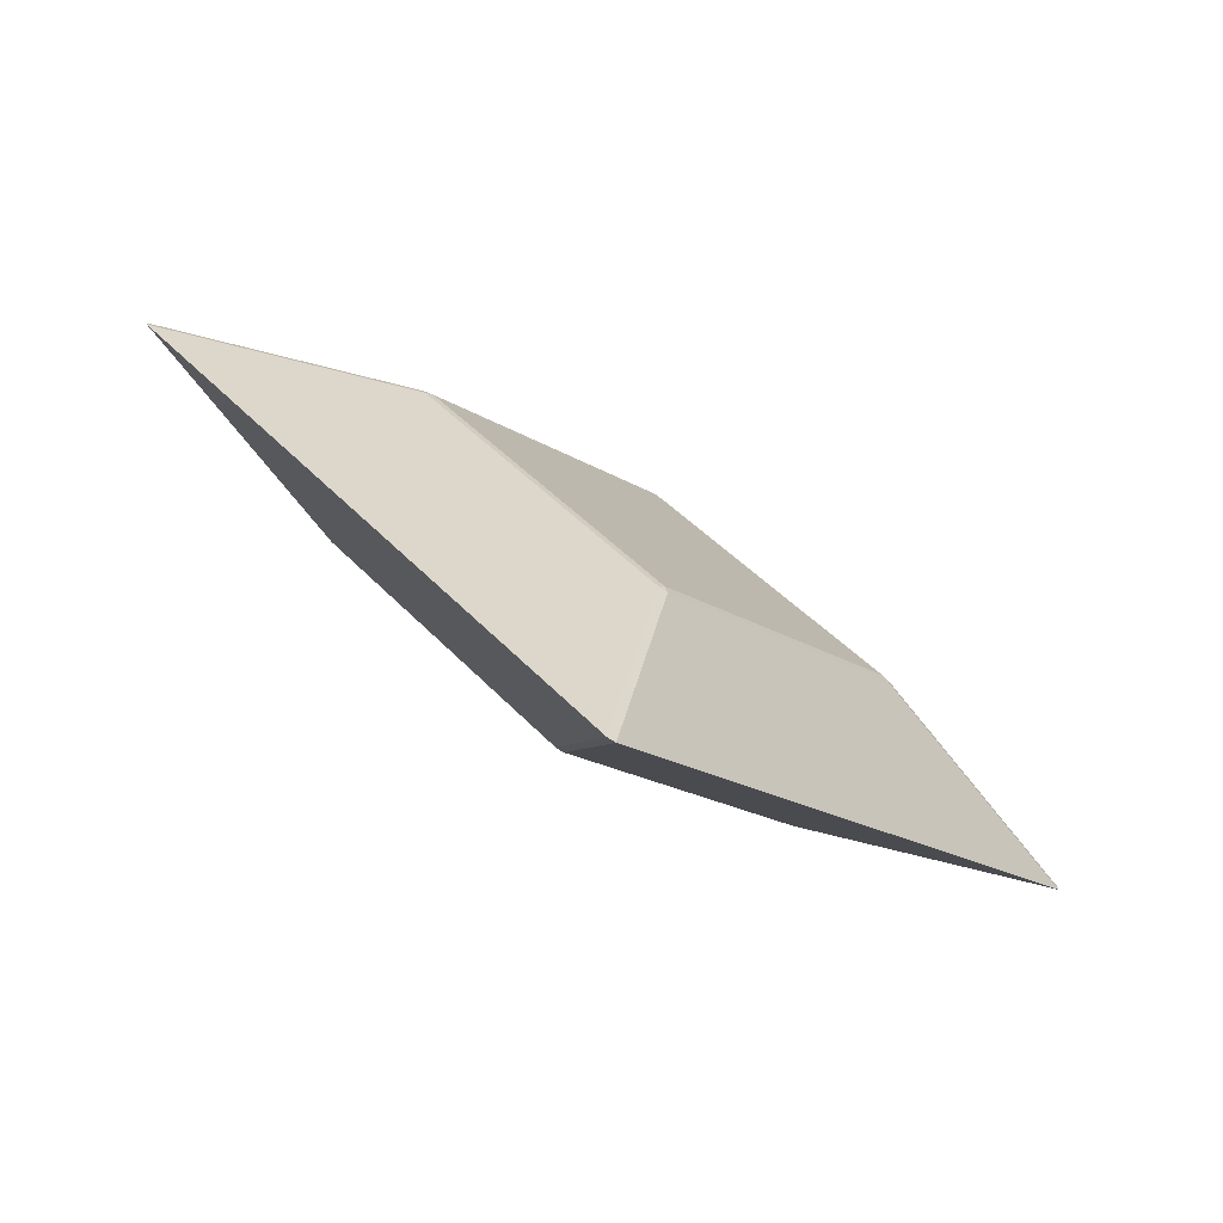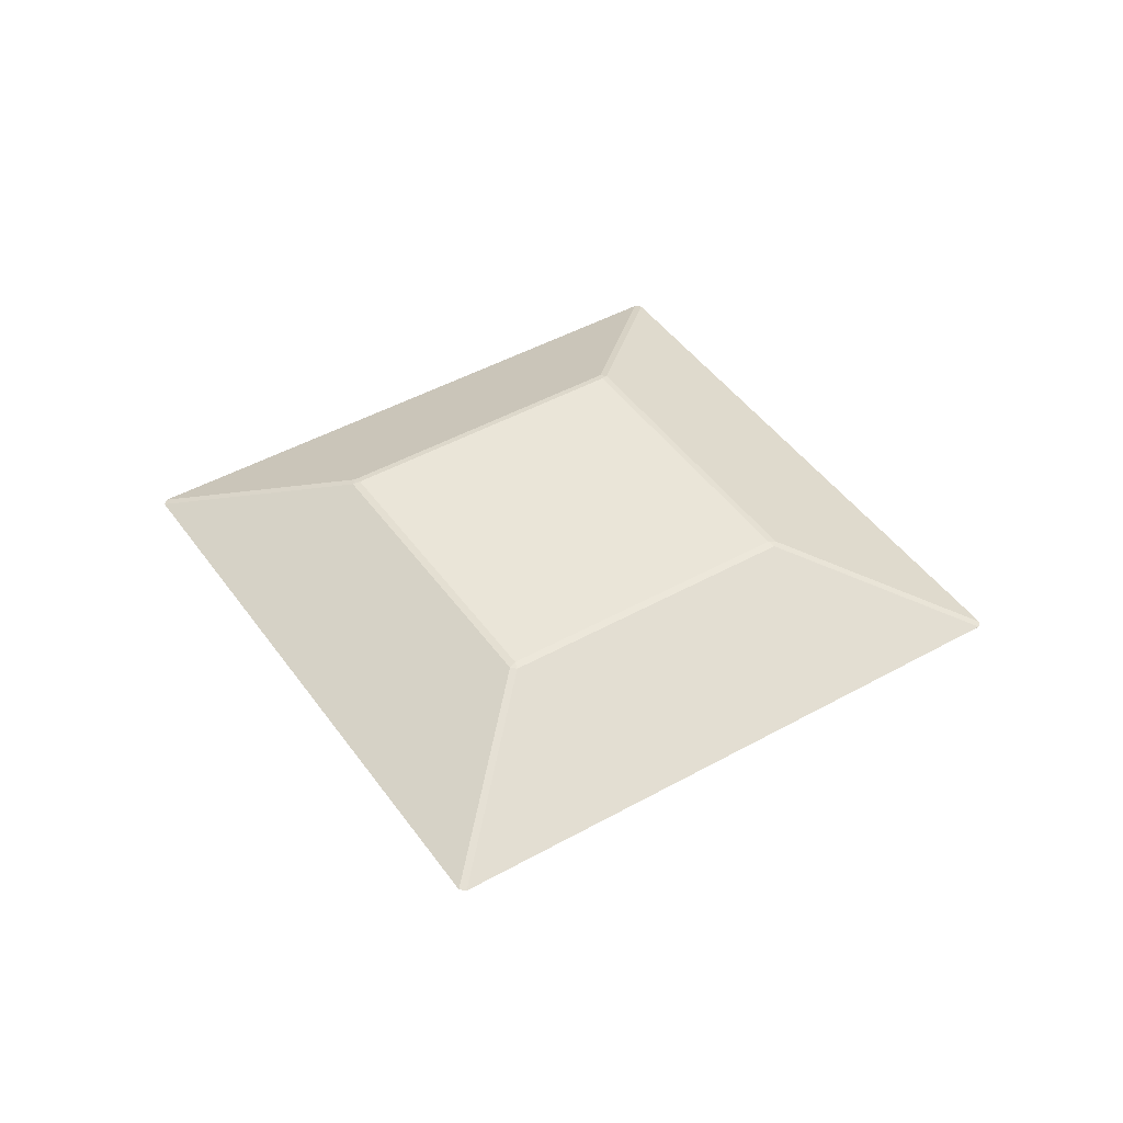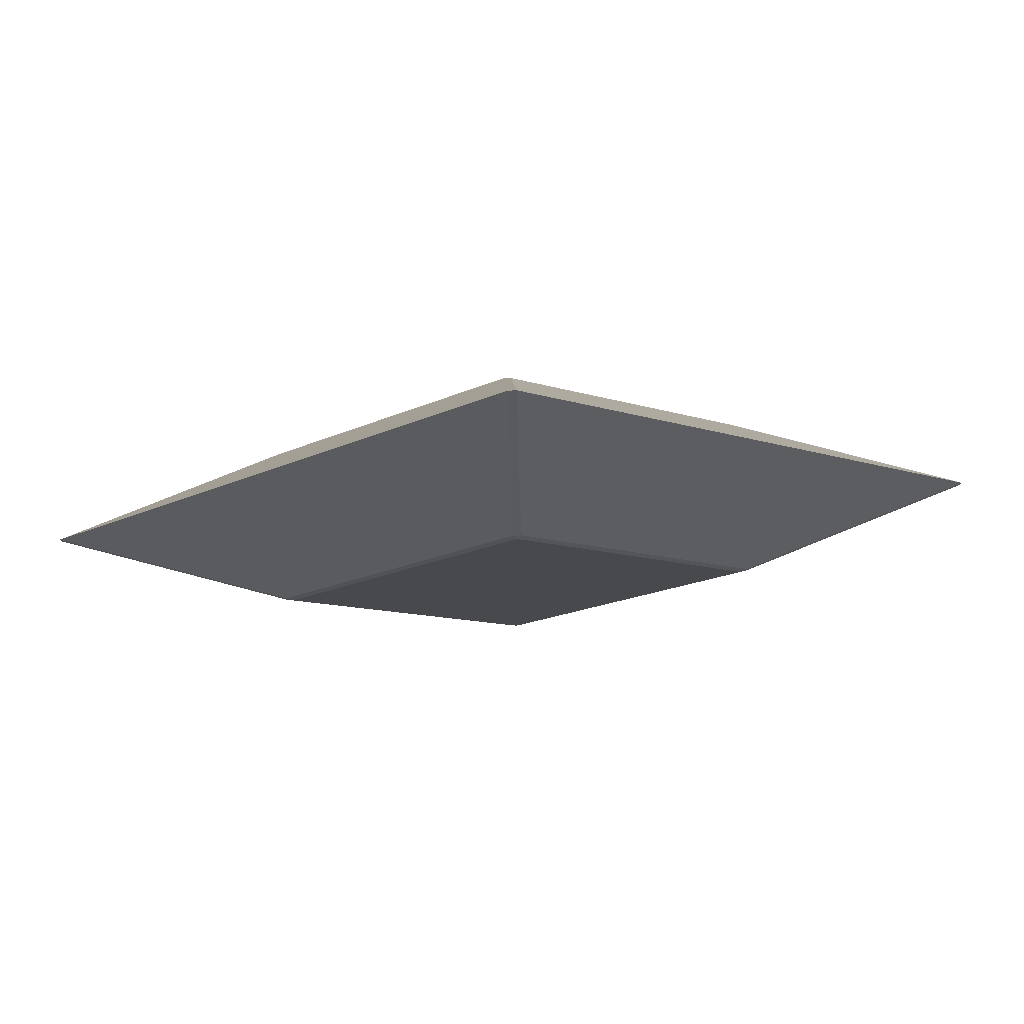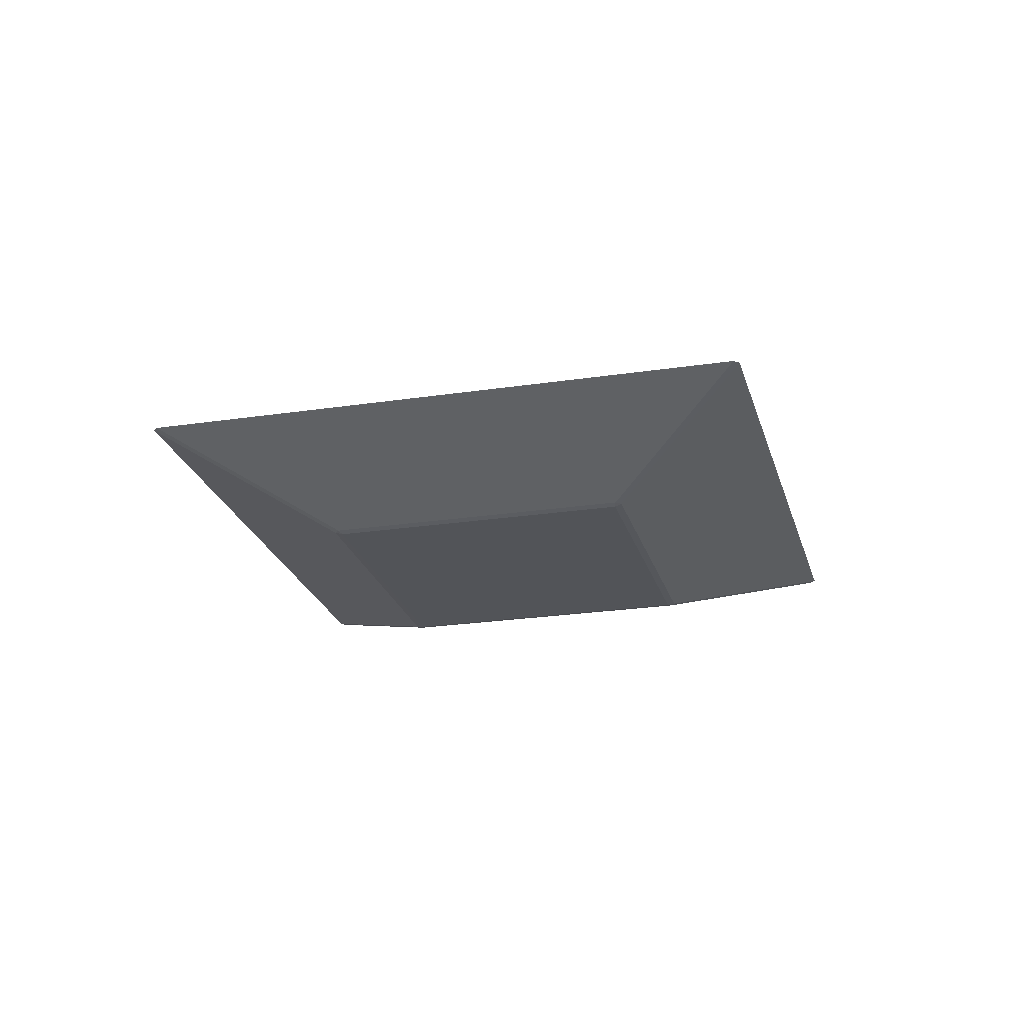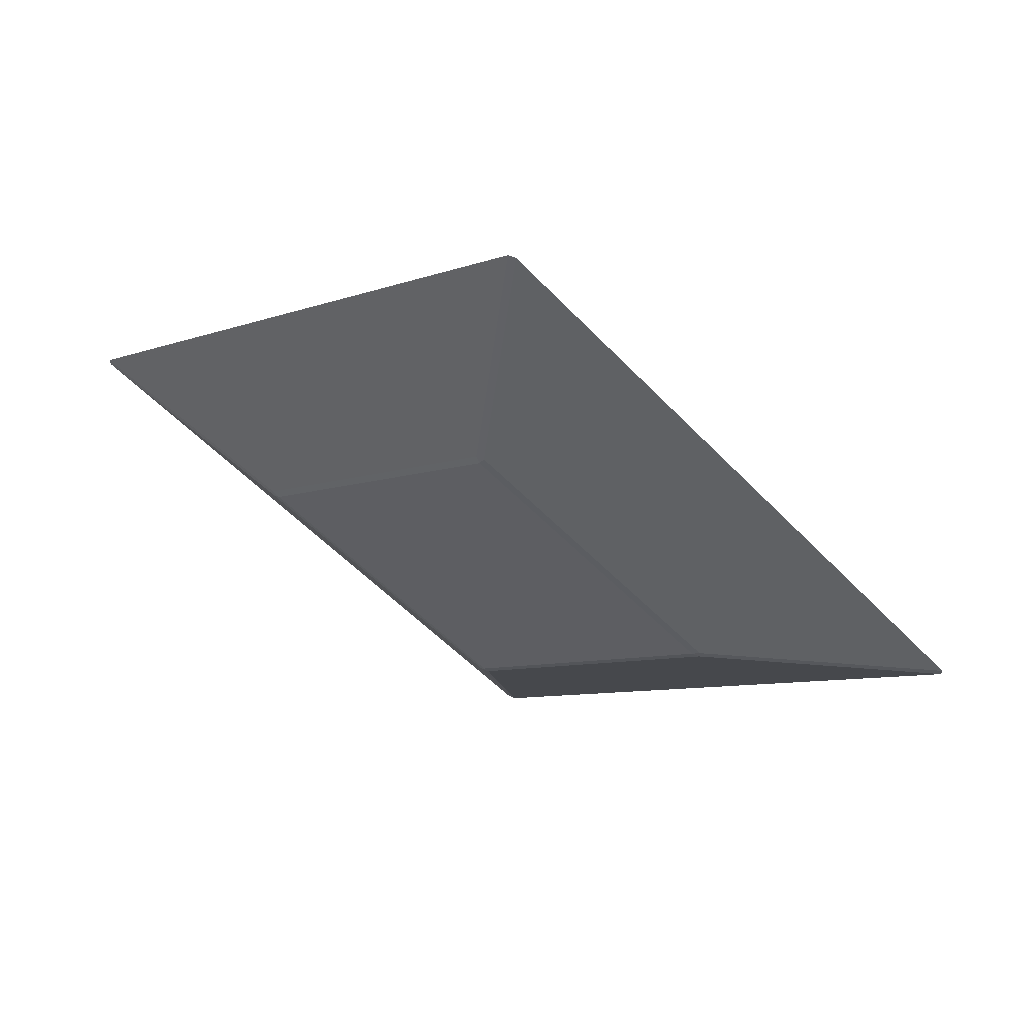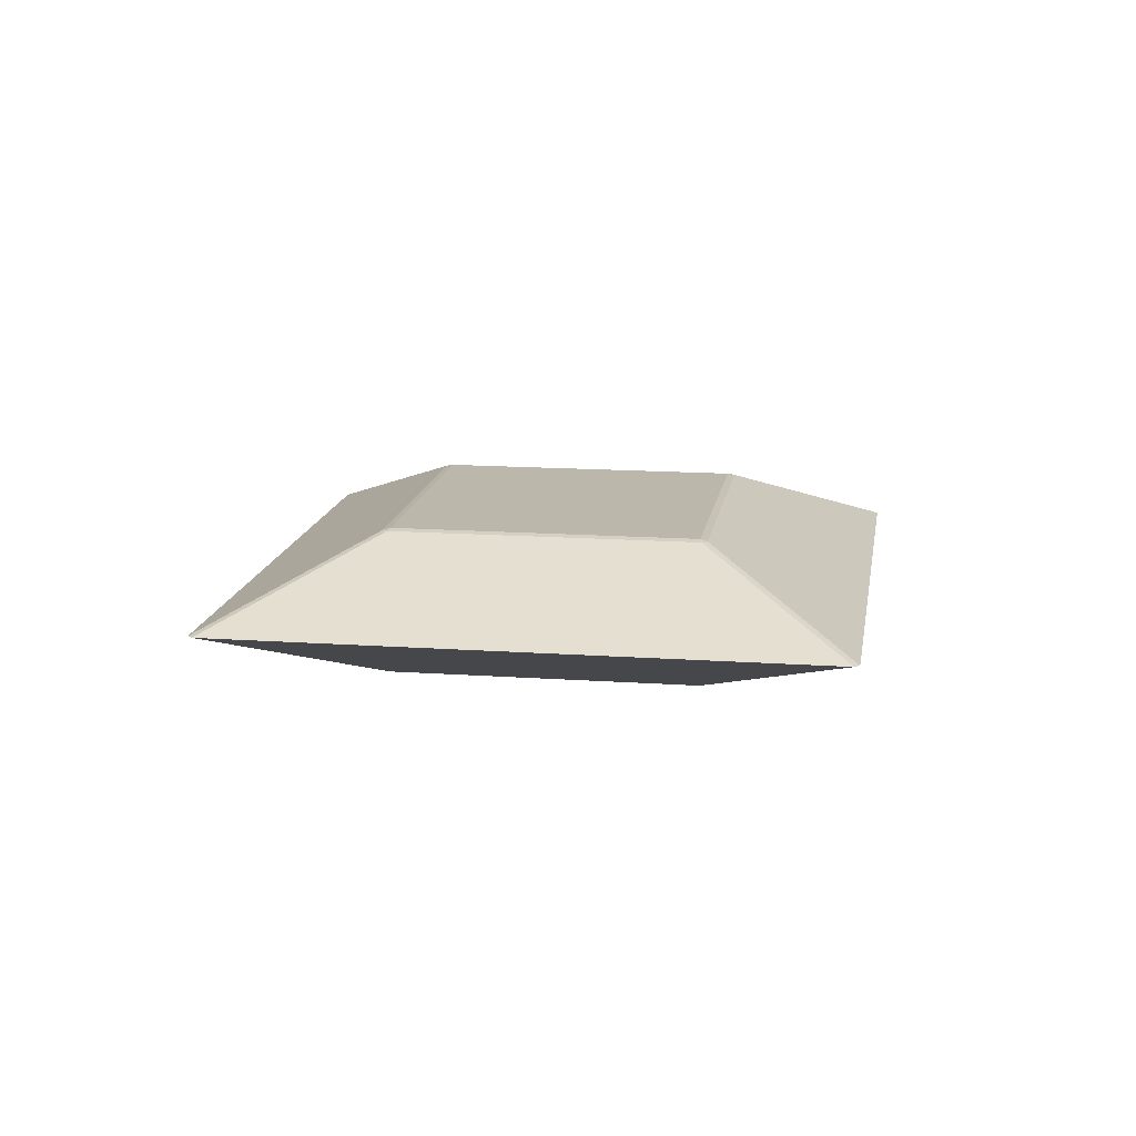
<metadata>
{"format":"obj","ext":"obj","renderer":"f3d","projection":"perspective","resolution":1024,"background":"white","views":[{"elev":-78.7,"azim":147.7,"up":"+Z"},{"elev":45.0,"azim":-78.0,"up":"+Y"},{"elev":77.2,"azim":176.3,"up":"+Z"},{"elev":-23.2,"azim":59.5,"up":"+Y"},{"elev":61.6,"azim":-157.0,"up":"+Z"},{"elev":14.4,"azim":53.8,"up":"+Y"}]}
</metadata>
<code>
o gem_Cube
v -5.823 -1.882 -0.09537
v -5.649 -1.924 0
v -5.823 -1.882 0.09537
v -5.823 1.882 0.09537
v -5.649 1.924 -0
v -5.823 1.882 -0.09537
v -0 -1.924 -5.649
v -0.09537 -1.882 -5.823
v 0.09537 -1.882 -5.823
v -0.09537 1.882 -5.823
v 0 1.924 -5.649
v 0.09537 1.882 -5.823
v 0 -1.924 5.649
v 0.09537 -1.882 5.823
v -0.09537 -1.882 5.823
v 0.09537 1.882 5.823
v -0 1.924 5.649
v -0.09537 1.882 5.823
v 5.649 -1.924 -0
v 5.823 -1.882 -0.09537
v 5.823 -1.882 0.09537
v 5.823 1.882 -0.09537
v 5.649 1.924 0
v 5.823 1.882 0.09537
v -11.49 0 -0.09537
v -11.49 0 0.09537
v -0.09537 0 -11.49
v 0.09537 0 -11.49
v 11.49 0 -0.09537
v 11.49 0 0.09537
v 0.09537 0 11.49
v -0.09537 0 11.49
f 23 11 5 17
f 21 30 31 14
f 25 6 10 27
f 15 32 26 3
f 9 28 29 20
f 1 25 27 8
f 30 24 16 31
f 28 12 22 29
f 32 18 4 26
f 1 2 3
f 4 5 6
f 7 8 9
f 10 11 12
f 13 14 15
f 16 17 18
f 19 20 21
f 22 23 24
f 7 2 1 8
f 26 4 6 25
f 5 11 10 6
f 28 9 8 27
f 19 7 9 20
f 11 23 22 12
f 30 21 20 29
f 13 19 21 14
f 23 17 16 24
f 32 15 14 31
f 2 13 15 3
f 17 5 4 18
f 3 26 25 1
f 12 28 27 10
f 24 30 29 22
f 18 32 31 16
f 7 19 13 2

</code>
